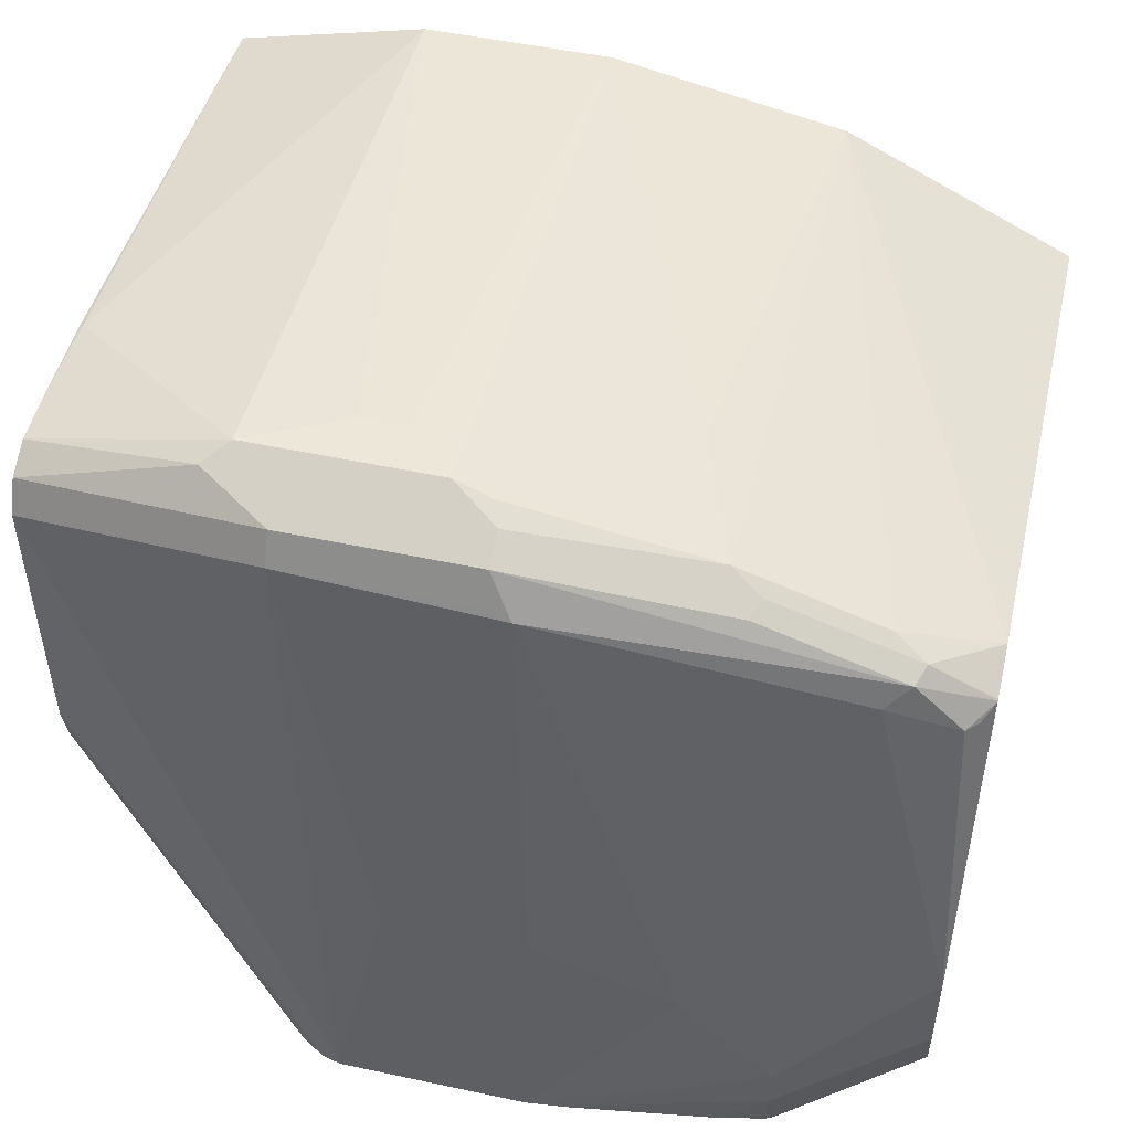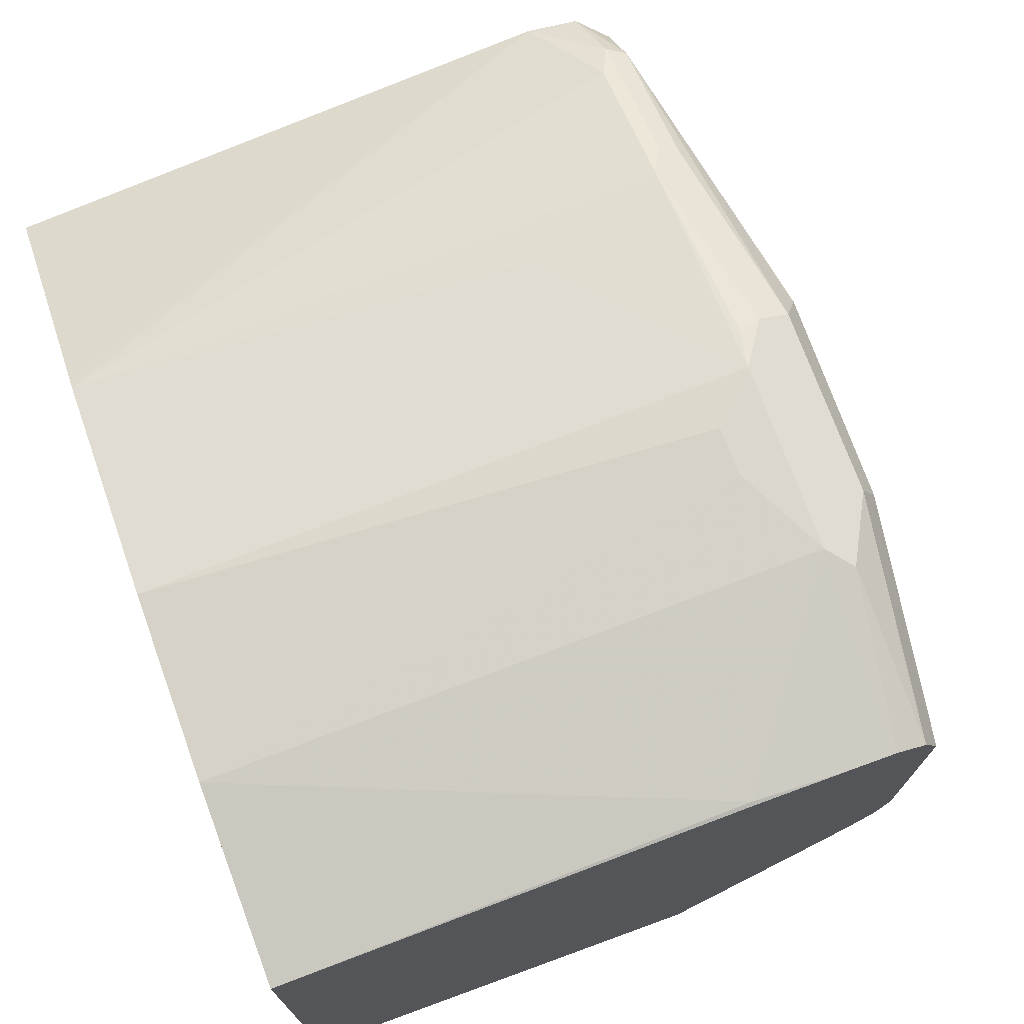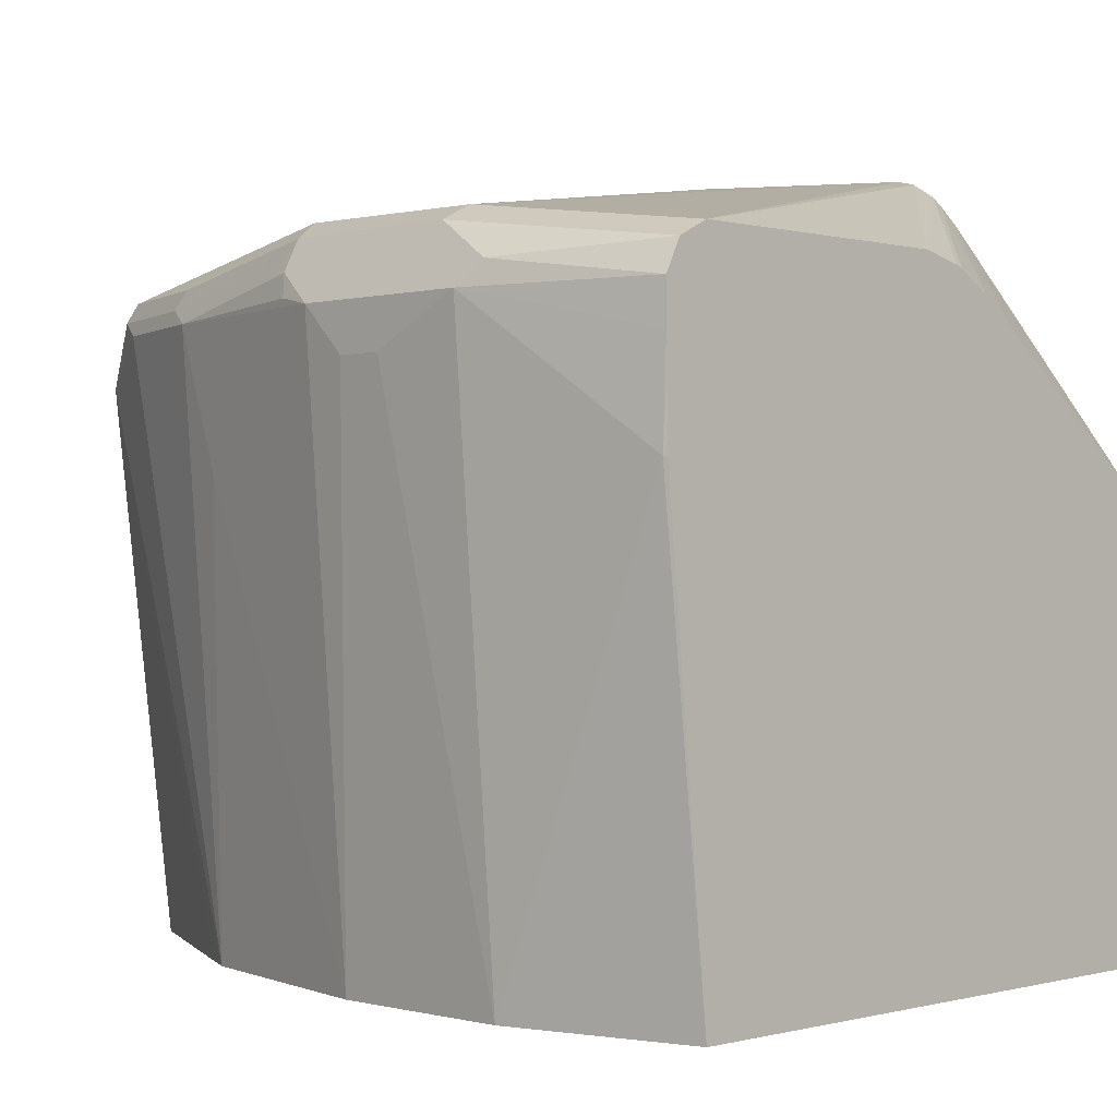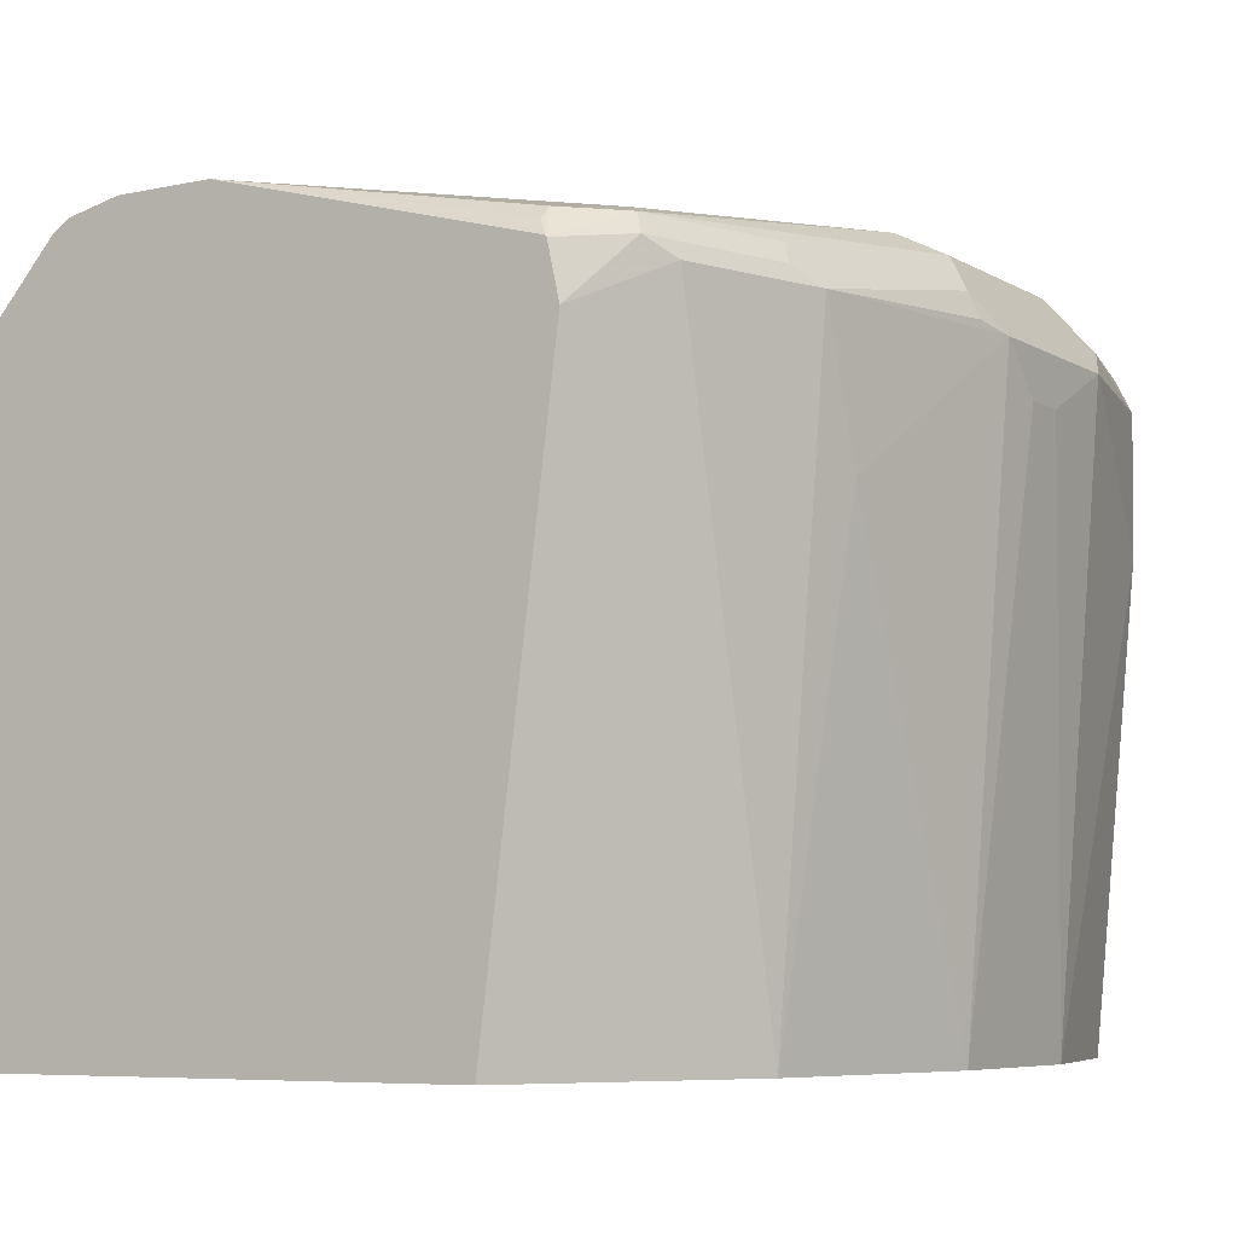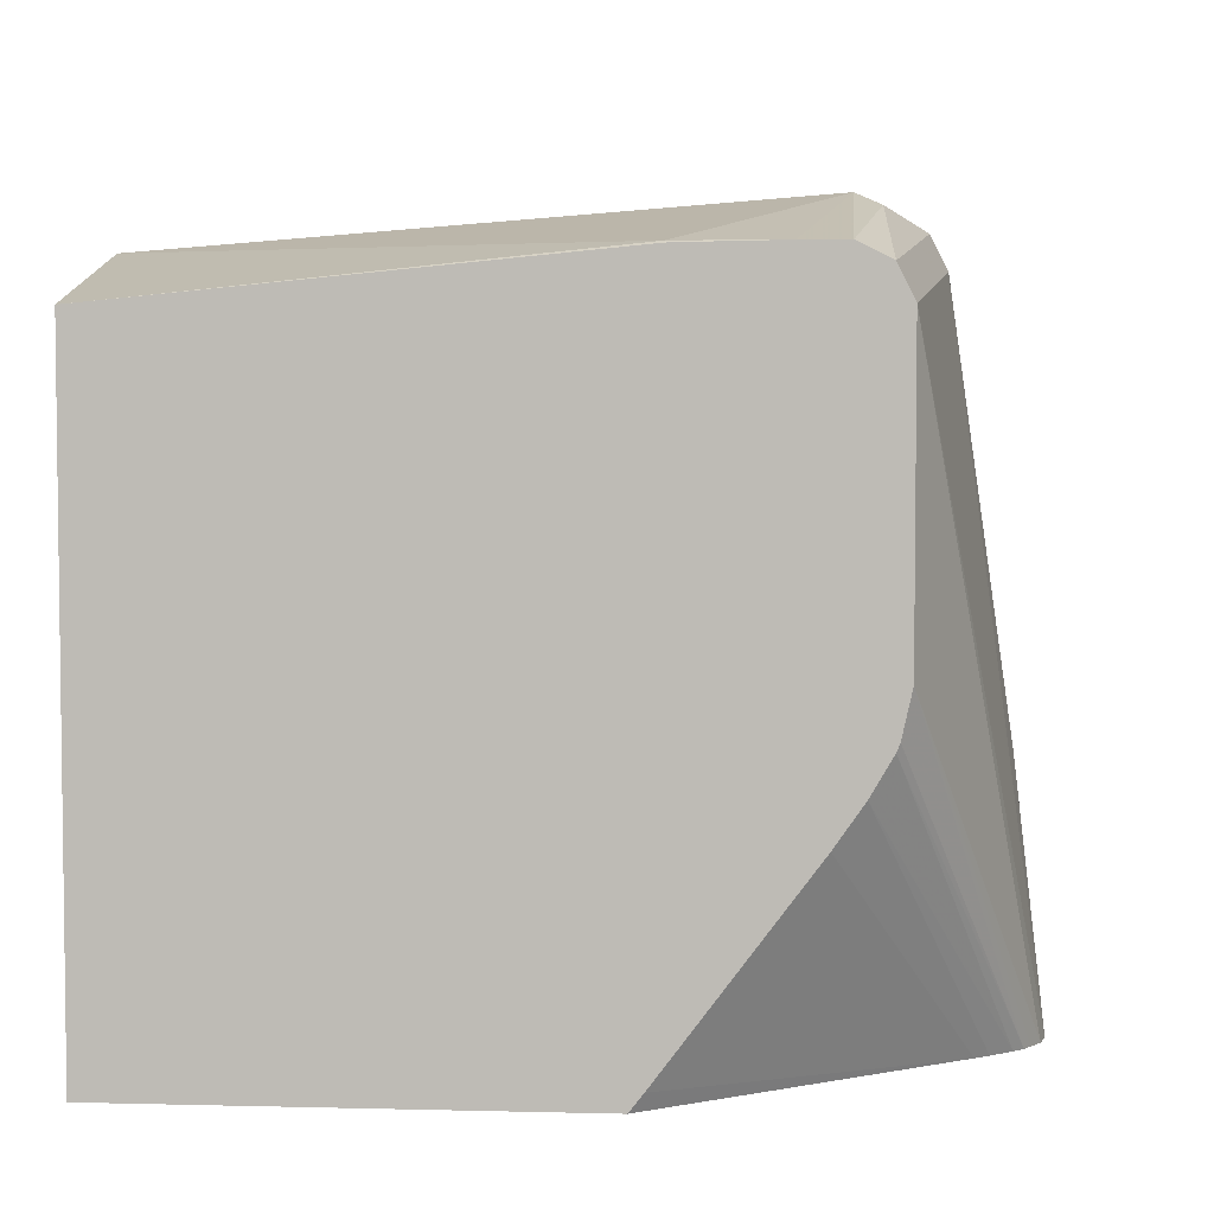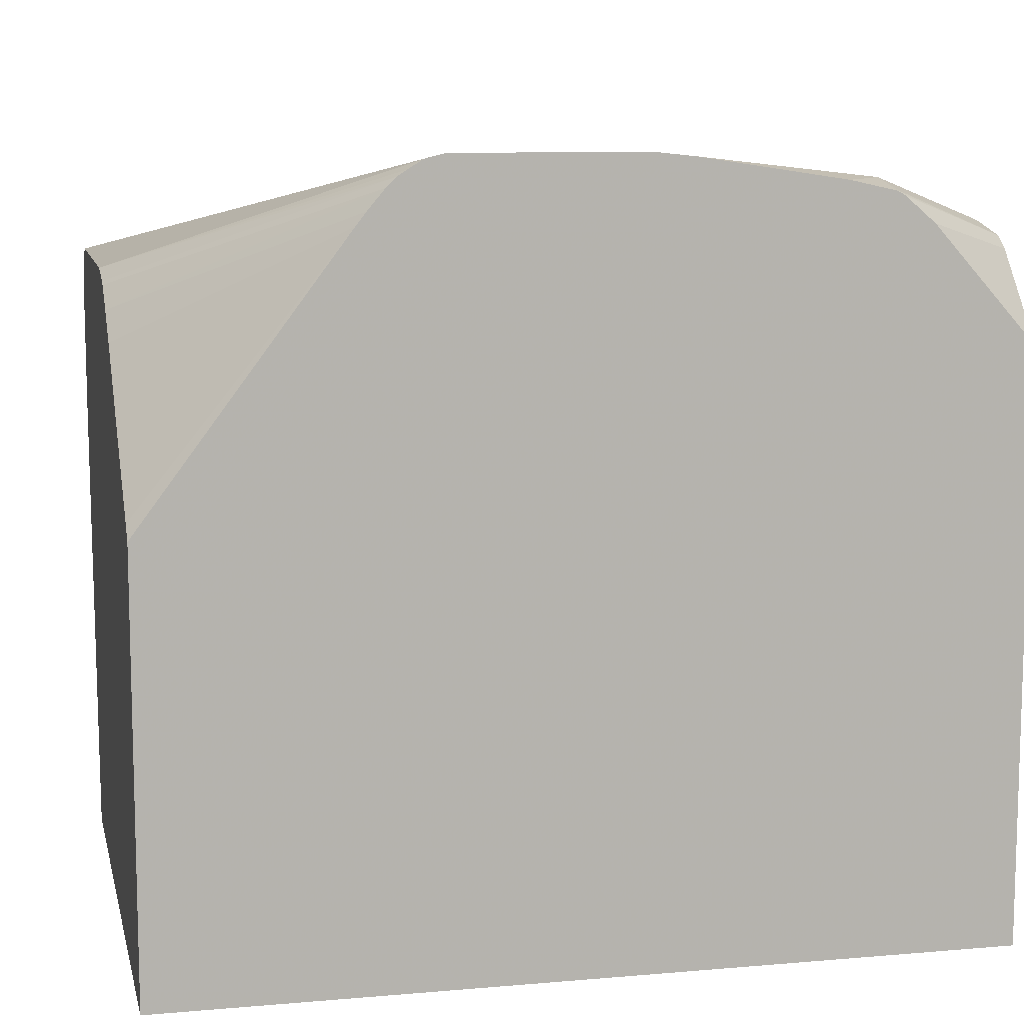
<metadata>
{"format":"obj","ext":"obj","renderer":"f3d","projection":"perspective","resolution":1024,"background":"white","views":[{"elev":50.2,"azim":-166.8,"up":"+Z"},{"elev":73.0,"azim":70.0,"up":"+Z"},{"elev":-0.2,"azim":44.8,"up":"+Y"},{"elev":-6.7,"azim":-58.0,"up":"+Y"},{"elev":4.5,"azim":94.7,"up":"+Z"},{"elev":10.0,"azim":167.5,"up":"+Y"}]}
</metadata>
<code>
v -0.2842 0.5523 0.446
v -0.2842 0.7782 0.4745
v -0.2842 0.5523 0.2441
v -0.2445 0.5523 0.4659
v -0.2466 0.7968 0.4933
v -0.2593 0.8032 0.4869
v -0.2842 0.799 0.4698
v -0.2024 0.5523 0.4869
v -0.194 0.5523 0.4911
v -0.1897 0.5523 0.4933
v -0.2842 0.7908 0.2441
v 0.05841 0.5523 0.2441
v -0.1897 0.7968 0.5122
v -0.2024 0.8032 0.5059
v -0.2561 0.811 0.4838
v -0.2842 0.7994 0.4696
v -0.1707 0.7399 0.5122
v -0.09487 0.5523 0.5122
v -0.2842 0.8253 0.2751
v -0.2428 0.8373 0.2441
v 0.05841 0.7288 0.2441
v 0.05841 0.5523 0.4933
v -0.09487 0.7968 0.5312
v -0.1107 0.8 0.528
v -0.1138 0.8095 0.5249
v -0.1233 0.811 0.5217
v -0.1138 0.8221 0.5185
v -0.1992 0.811 0.5028
v -0.2466 0.8158 0.4743
v -0.2751 0.811 0.4648
v -0.2842 0.7996 0.4694
v -0.1233 0.83 0.5028
v -0.019 0.5523 0.5122
v -0.07592 0.7778 0.5312
v -0.2842 0.83 0.2819
v -0.2306 0.8477 0.2441
v 0.05841 0.7341 0.2508
v -0.02427 0.8389 0.2441
v 0.05841 0.7399 0.5115
v 0.0569 0.7399 0.5122
v -0.019 0.7968 0.5312
v -0.009508 0.8063 0.5265
v -0.1138 0.8285 0.5059
v -0.03795 0.8221 0.5185
v -0.2842 0.8347 0.3415
v -0.1897 0.8537 0.3225
v -0.2798 0.8063 0.4648
v -0.2842 0.7997 0.4692
v -0.1328 0.8537 0.3415
v -0.03795 0.8285 0.5059
v -0.07592 0.8537 0.3415
v -0.05694 0.7778 0.5312
v -0.2842 0.8306 0.2846
v -0.23 0.849 0.2466
v -0.2289 0.8488 0.2441
v 0.05841 0.791 0.3267
v -0.02846 0.8443 0.2441
v 0.05841 0.8021 0.3427
v 0.05841 0.7602 0.5119
v 0.05841 0.7793 0.5122
v 0.05841 0.7968 0.5122
v 0.05841 0.7978 0.5117
v 0.05841 0.8095 0.5059
v -0.2842 0.8347 0.3032
v -0.2277 0.8537 0.2846
v -0.1328 0.8645 0.2441
v 0.05841 0.8158 0.4933
v -0.05694 0.8645 0.2441
v -0.2277 0.8537 0.2656
v -0.2272 0.8496 0.2441
v -0.0354 0.8525 0.2441
v 0.05841 0.8106 0.3572
v -0.1492 0.8628 0.2441
v -0.04932 0.8626 0.2441
v 0.05841 0.8158 0.378
v -0.2087 0.8537 0.2441
v -0.03923 0.8563 0.2441
v 0.05841 0.8119 0.3605
v -0.04305 0.8588 0.2441
f 27 50 43
f 29 45 30
f 29 32 46
f 29 46 45
f 30 45 47
f 30 47 48
f 30 48 31
f 32 51 49
f 32 43 50
f 32 50 51
f 33 40 41
f 33 41 52
f 35 53 54
f 35 54 55
f 27 44 50
f 32 49 46
f 35 55 36
f 75 77 79
f 27 43 32
f 37 38 56
f 17 18 23
f 18 33 52
f 18 52 34
f 18 34 23
f 19 35 36
f 19 36 20
f 27 42 44
f 21 38 37
f 22 40 33
f 23 34 52
f 23 52 41
f 23 41 42
f 23 42 25
f 25 27 26
f 25 42 27
f 22 39 40
f 38 57 58
f 50 67 68
f 39 59 40
f 54 70 55
f 54 64 69
f 57 71 58
f 58 71 72
f 65 66 73
f 65 73 69
f 67 74 68
f 67 75 74
f 69 73 76
f 69 76 70
f 71 77 72
f 72 77 78
f 74 75 79
f 75 78 77
f 15 32 29
f 54 69 70
f 53 64 54
f 50 68 51
f 49 68 66
f 40 59 60
f 40 60 41
f 41 60 61
f 41 61 42
f 42 61 62
f 42 62 63
f 42 63 44
f 38 58 56
f 44 63 67
f 45 48 47
f 45 46 65
f 45 65 69
f 45 69 64
f 46 49 66
f 46 66 65
f 49 51 68
f 44 67 50
f 15 27 32
f 23 25 24
f 15 31 16
f 1 4 2
f 2 5 6
f 2 6 7
f 2 4 8
f 2 8 9
f 2 9 10
f 2 10 5
f 3 11 20
f 3 20 36
f 3 36 55
f 3 55 70
f 3 70 76
f 3 76 73
f 3 73 66
f 3 68 74
f 1 8 4
f 1 9 8
f 1 10 9
f 1 18 10
f 15 28 27
f 1 2 7
f 1 7 16
f 1 16 31
f 1 31 48
f 1 48 45
f 1 45 64
f 3 74 79
f 1 64 53
f 1 35 19
f 1 19 11
f 1 11 3
f 1 3 12
f 1 12 22
f 1 22 33
f 1 33 18
f 1 53 35
f 3 79 77
f 3 66 68
f 3 71 57
f 3 77 71
f 12 62 61
f 12 61 60
f 12 60 59
f 12 59 39
f 12 39 22
f 13 17 23
f 12 67 63
f 13 23 24
f 13 25 26
f 13 26 14
f 14 26 27
f 14 27 28
f 14 28 15
f 15 29 30
f 15 30 31
f 13 24 25
f 12 75 67
f 12 63 62
f 12 72 78
f 3 57 38
f 3 38 21
f 3 21 12
f 5 10 13
f 12 78 75
f 5 14 6
f 6 14 15
f 6 15 16
f 5 13 14
f 10 17 13
f 10 18 17
f 11 19 20
f 12 21 37
f 12 37 56
f 12 56 58
f 12 58 72
f 6 16 7

</code>
